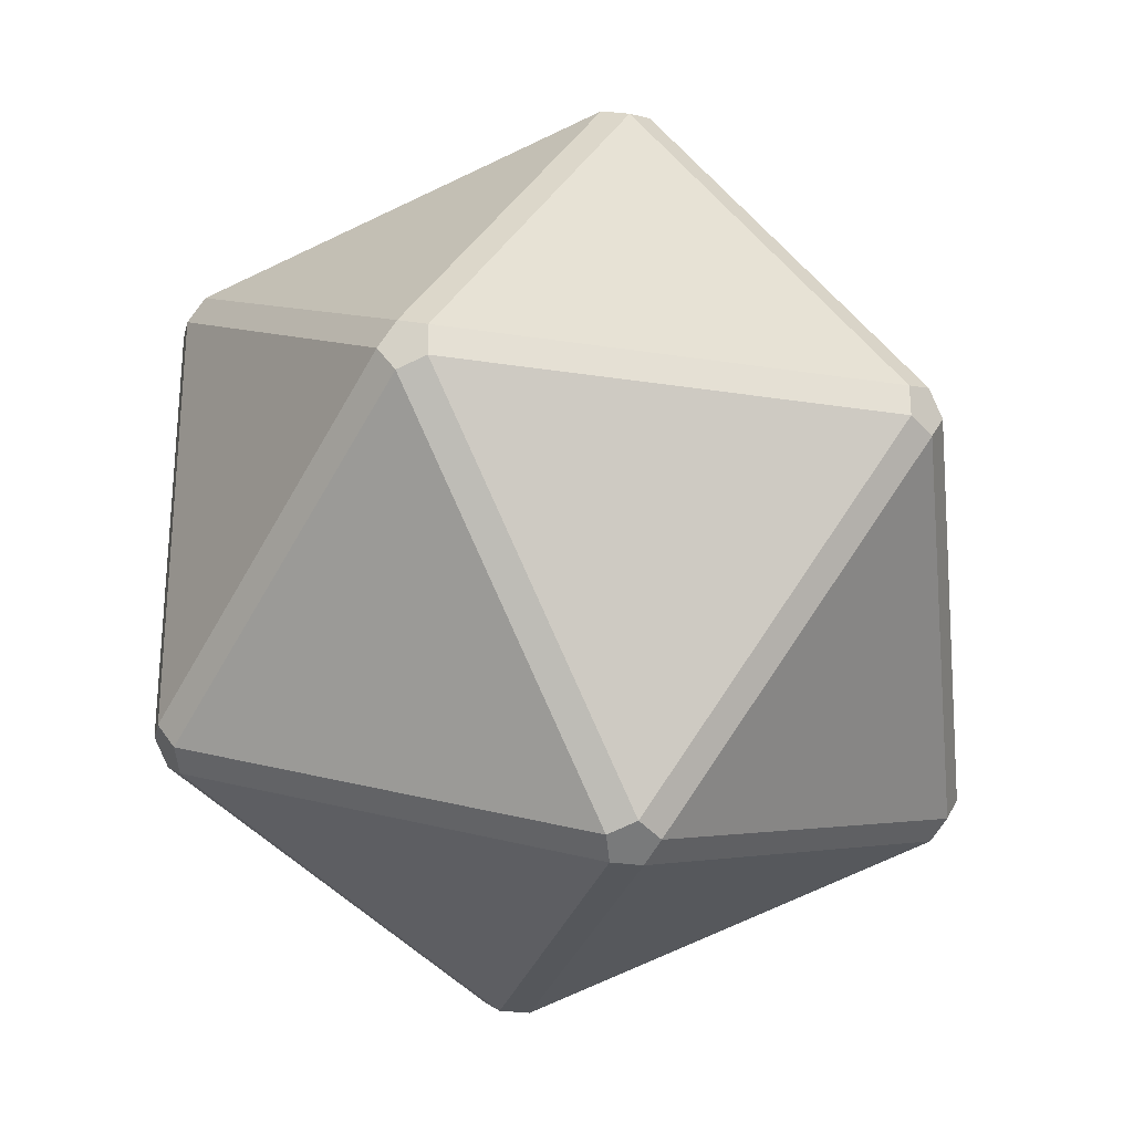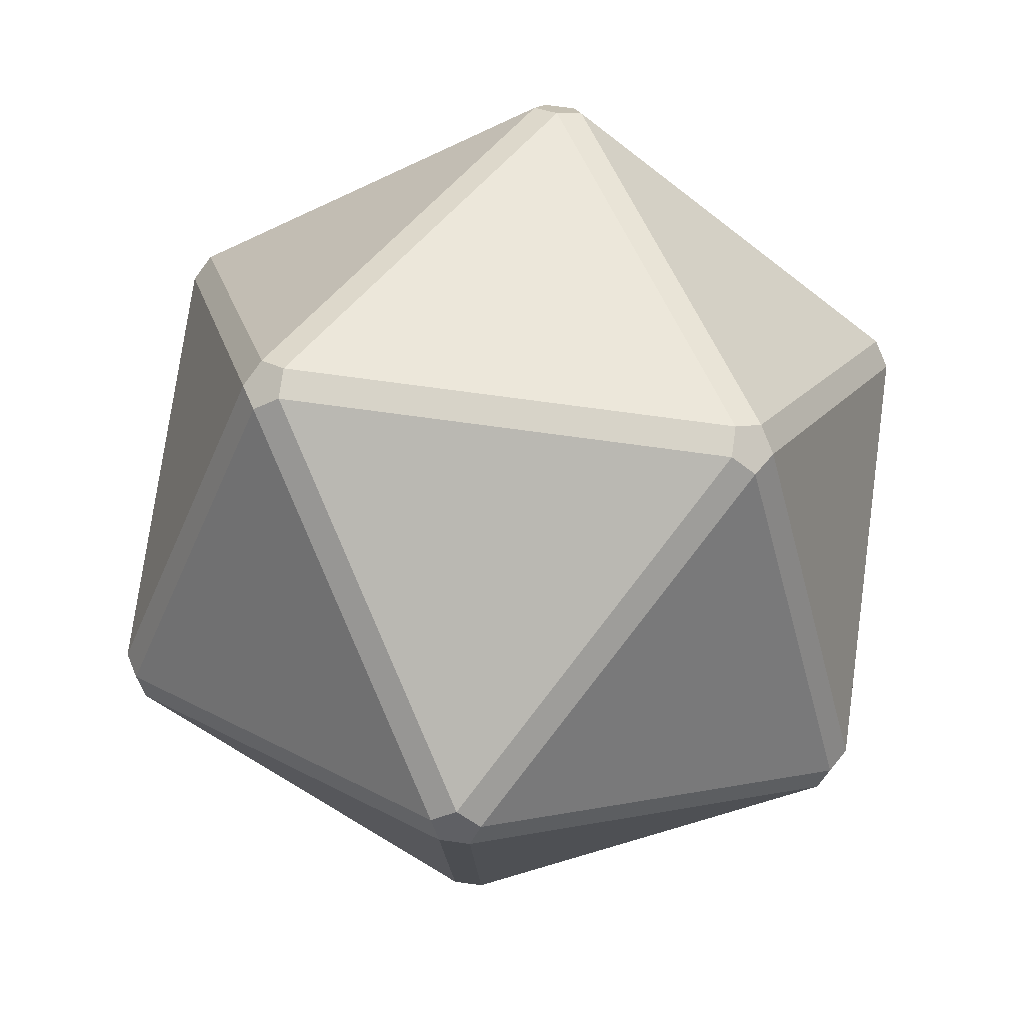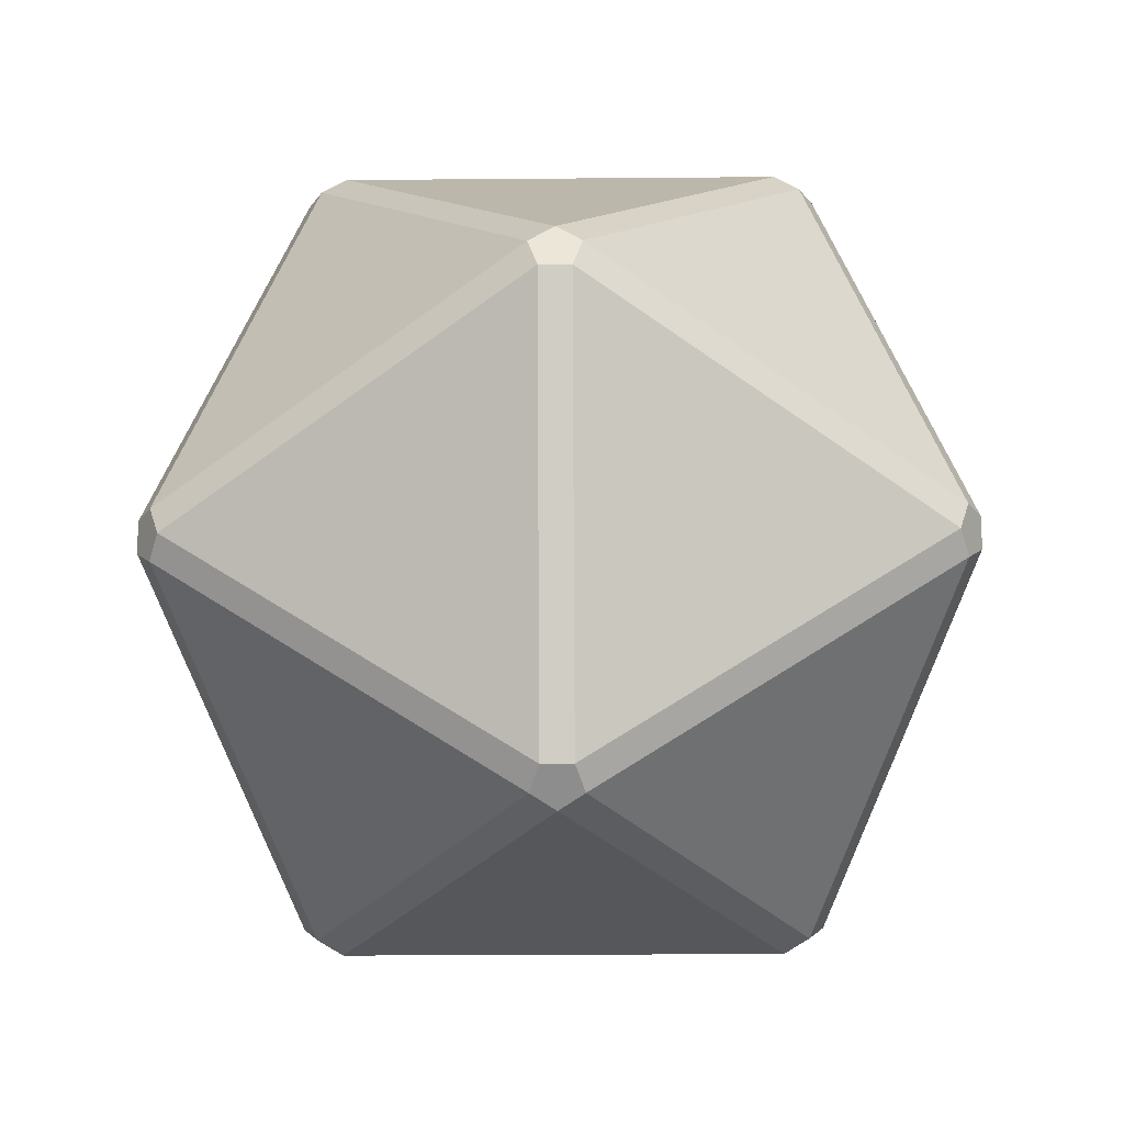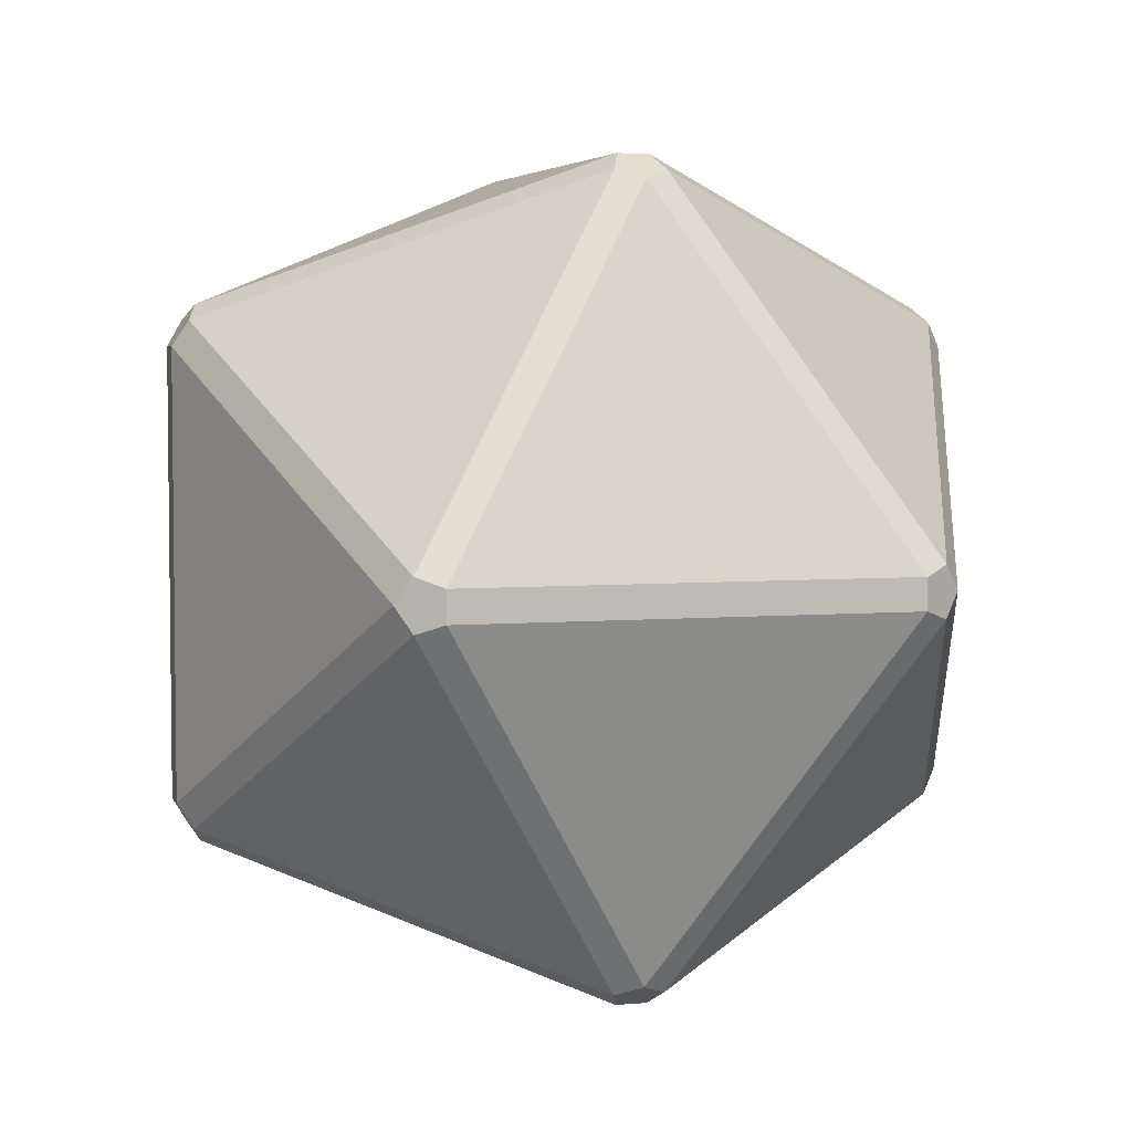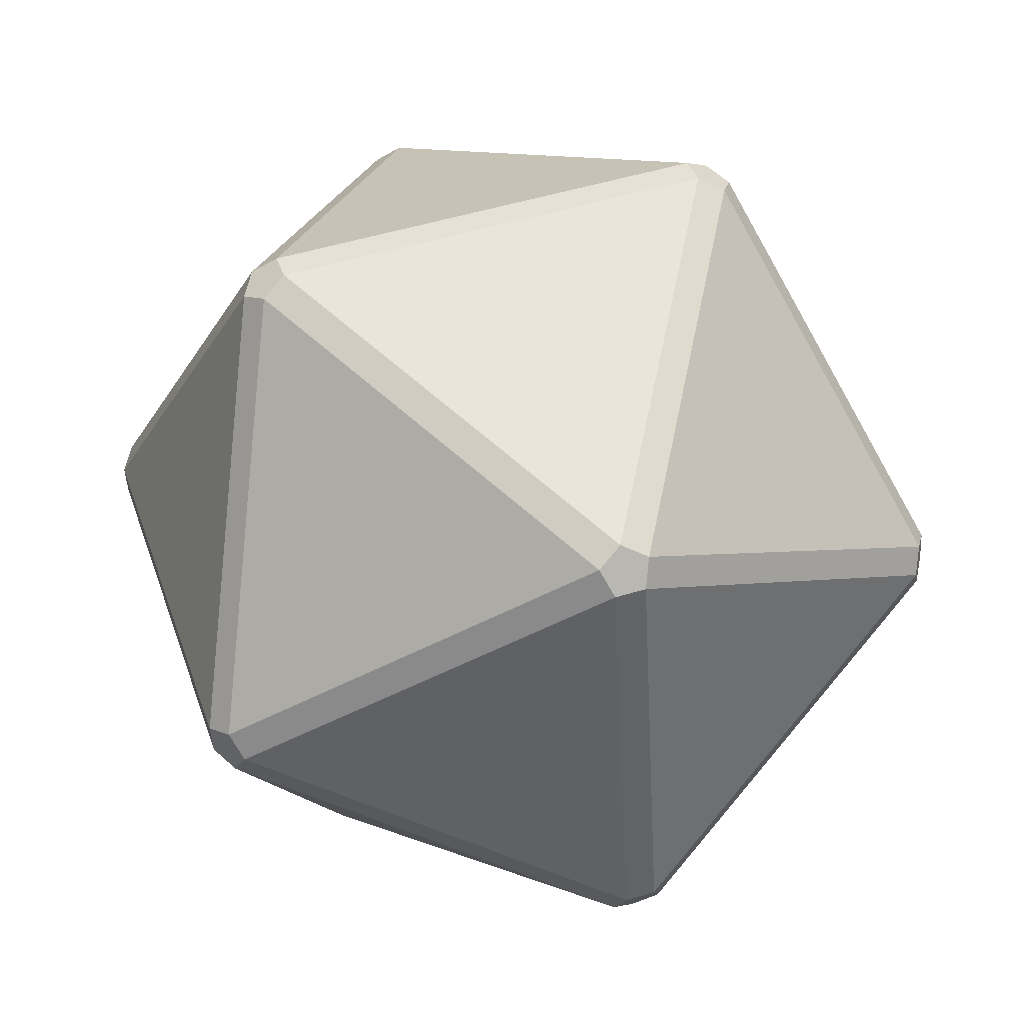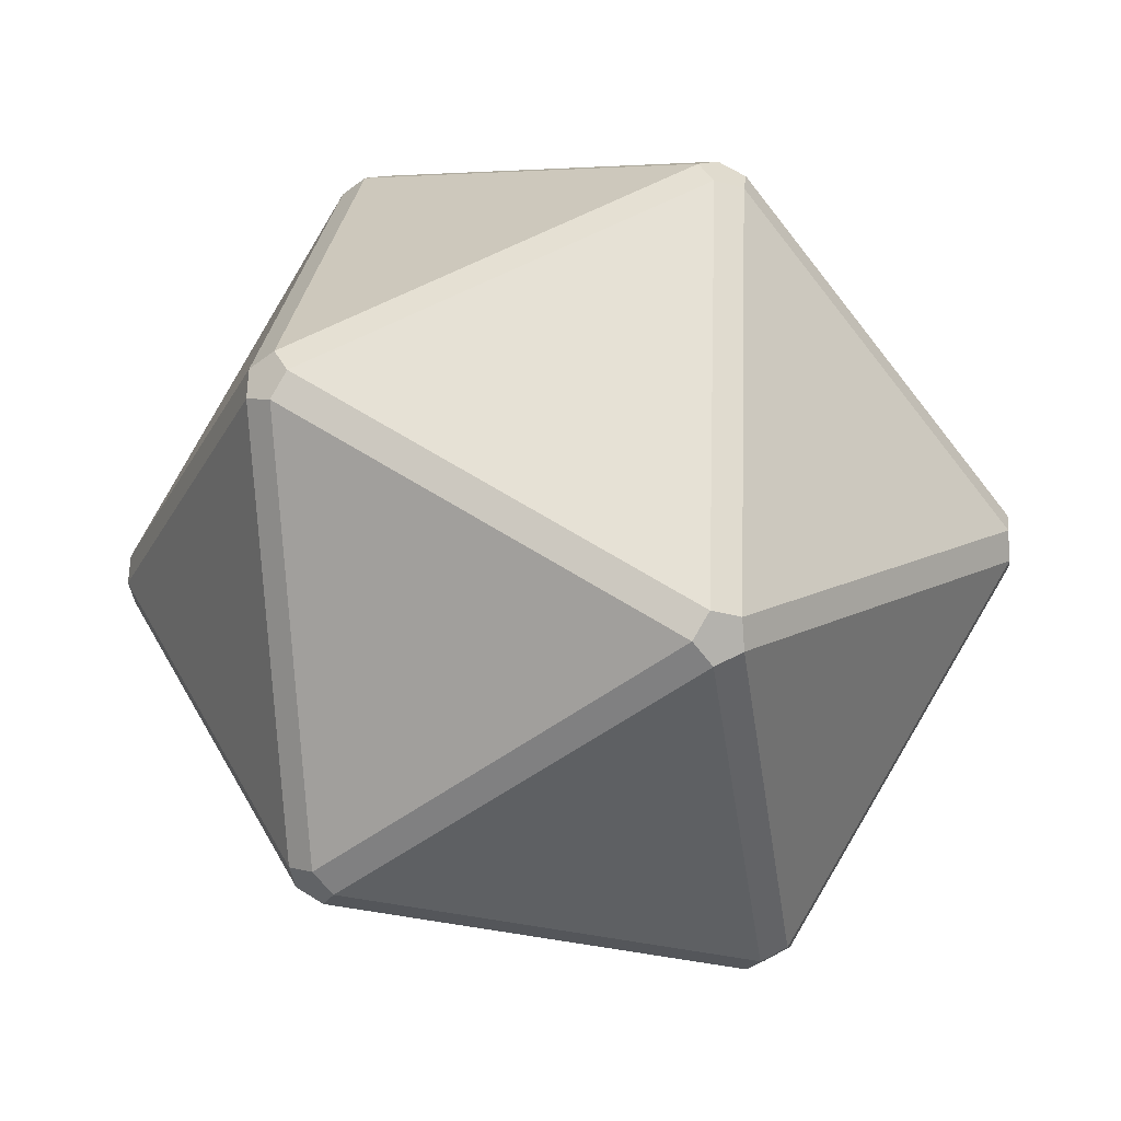
<metadata>
{"format":"obj","ext":"obj","renderer":"f3d","projection":"perspective","resolution":1024,"background":"white","views":[{"elev":-26.6,"azim":-85.5,"up":"+Z"},{"elev":53.7,"azim":37.6,"up":"+Y"},{"elev":-24.7,"azim":-89.2,"up":"+Y"},{"elev":4.5,"azim":92.1,"up":"+Z"},{"elev":-48.9,"azim":3.2,"up":"+Y"},{"elev":66.9,"azim":-58.1,"up":"+Y"}]}
</metadata>
<code>
o d20_Icosphere
v -0.6786 -0.7116 0.03337
v -0.6786 -0.7116 -0.03337
v -0.63 -0.7524 -0.05399
v -0.6 -0.7776 0
v -0.63 -0.7524 0.054
v 0.2238 -0.8153 0.4761
v 0.2871 -0.7944 0.4761
v 0.2962 -0.7562 0.5301
v 0.2385 -0.7536 0.5634
v 0.1937 -0.7901 0.5301
v -0.5486 -0.1673 0.8037
v -0.5 -0.2081 0.8243
v -0.4552 -0.1715 0.8577
v -0.4761 -0.1082 0.8577
v -0.5339 -0.1055 0.8243
v -0.9773 0.1925 -0.03337
v -0.9773 0.1925 0.03337
v -0.9626 0.2542 0.05399
v -0.9535 0.2924 0
v -0.9626 0.2542 -0.05399
v -0.5 -0.2081 -0.8243
v -0.5486 -0.1673 -0.8037
v -0.5339 -0.1055 -0.8243
v -0.4761 -0.1082 -0.8577
v -0.4552 -0.1715 -0.8577
v 0.2871 -0.7944 -0.4761
v 0.2238 -0.8153 -0.4761
v 0.1937 -0.7901 -0.5301
v 0.2385 -0.7536 -0.5634
v 0.2962 -0.7562 -0.5301
v 0.428 0.1905 0.8577
v 0.4489 0.1272 0.8577
v 0.5066 0.1245 0.8243
v 0.5214 0.1863 0.8037
v 0.4728 0.2271 0.8243
v -0.3143 0.8134 0.4761
v -0.3235 0.7752 0.5301
v -0.2657 0.7726 0.5634
v -0.2209 0.8091 0.5301
v -0.251 0.8343 0.4761
v -0.2657 0.7726 -0.5634
v -0.3235 0.7752 -0.5301
v -0.3143 0.8134 -0.4761
v -0.251 0.8343 -0.4761
v -0.2209 0.8091 -0.5301
v 0.5066 0.1245 -0.8243
v 0.4489 0.1272 -0.8577
v 0.428 0.1905 -0.8577
v 0.4728 0.2271 -0.8243
v 0.5214 0.1863 -0.8037
v 0.9354 -0.2352 0.05399
v 0.9262 -0.2734 -0
v 0.9354 -0.2352 -0.05399
v 0.9501 -0.1735 -0.03337
v 0.9501 -0.1735 0.03337
v 0.6028 0.7714 0.054
v 0.6514 0.7306 0.03337
v 0.6514 0.7306 -0.03337
v 0.6028 0.7714 -0.054
v 0.5727 0.7966 0
g d20_Icosphere_Material.004
f 6 4 27
f 2 16 22
f 5 10 12
f 3 21 28
f 13 9 32
f 8 51 33
f 7 26 52
f 14 31 38
f 19 36 43
f 24 41 48
f 18 15 37
f 23 20 42
f 29 25 47
f 30 46 53
f 34 55 57
f 39 35 56
f 44 40 60
f 49 45 59
f 54 50 58
f 1 2 3 4 5
f 6 7 8 9 10
f 11 12 13 14 15
f 16 17 18 19 20
f 21 22 23 24 25
f 26 27 28 29 30
f 31 32 33 34 35
f 36 37 38 39 40
f 41 42 43 44 45
f 46 47 48 49 50
f 51 52 53 54 55
f 56 57 58 59 60
f 11 1 5 12
f 4 6 10 5
f 9 13 12 10
f 26 7 6 27
f 3 28 27 4
f 16 2 1 17
f 15 18 17 11
f 21 3 2 22
f 20 23 22 16
f 25 29 28 21
f 51 8 7 52
f 30 53 52 26
f 31 14 13 32
f 8 33 32 9
f 36 19 18 37
f 14 38 37 15
f 41 24 23 42
f 19 43 42 20
f 46 30 29 47
f 24 48 47 25
f 55 34 33 51
f 35 39 38 31
f 40 44 43 36
f 45 49 48 41
f 50 54 53 46
f 56 35 34 57
f 54 58 57 55
f 60 40 39 56
f 59 45 44 60
f 58 50 49 59
f 1 11 17

</code>
